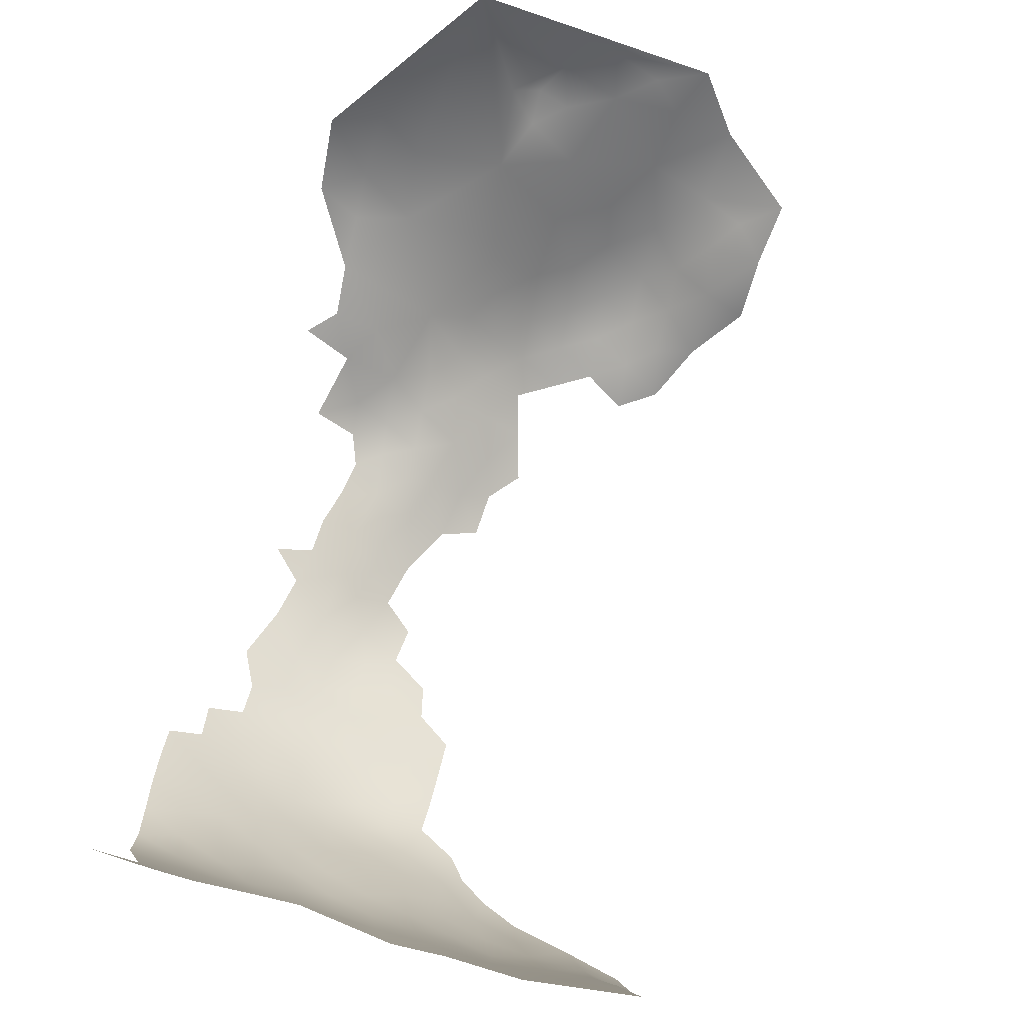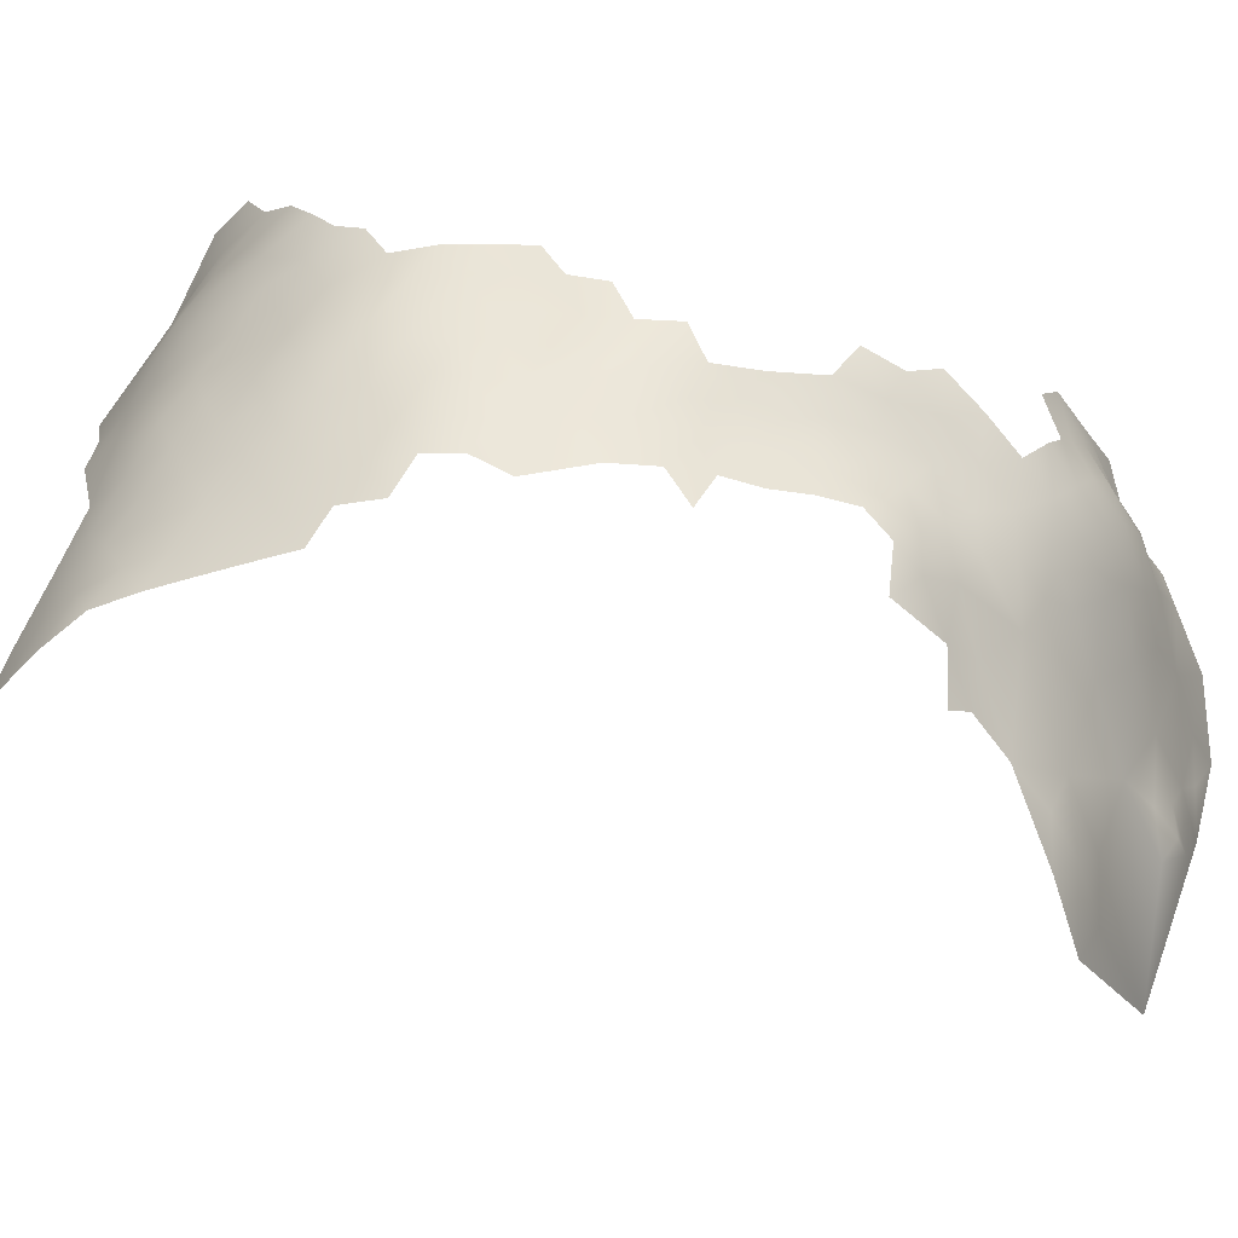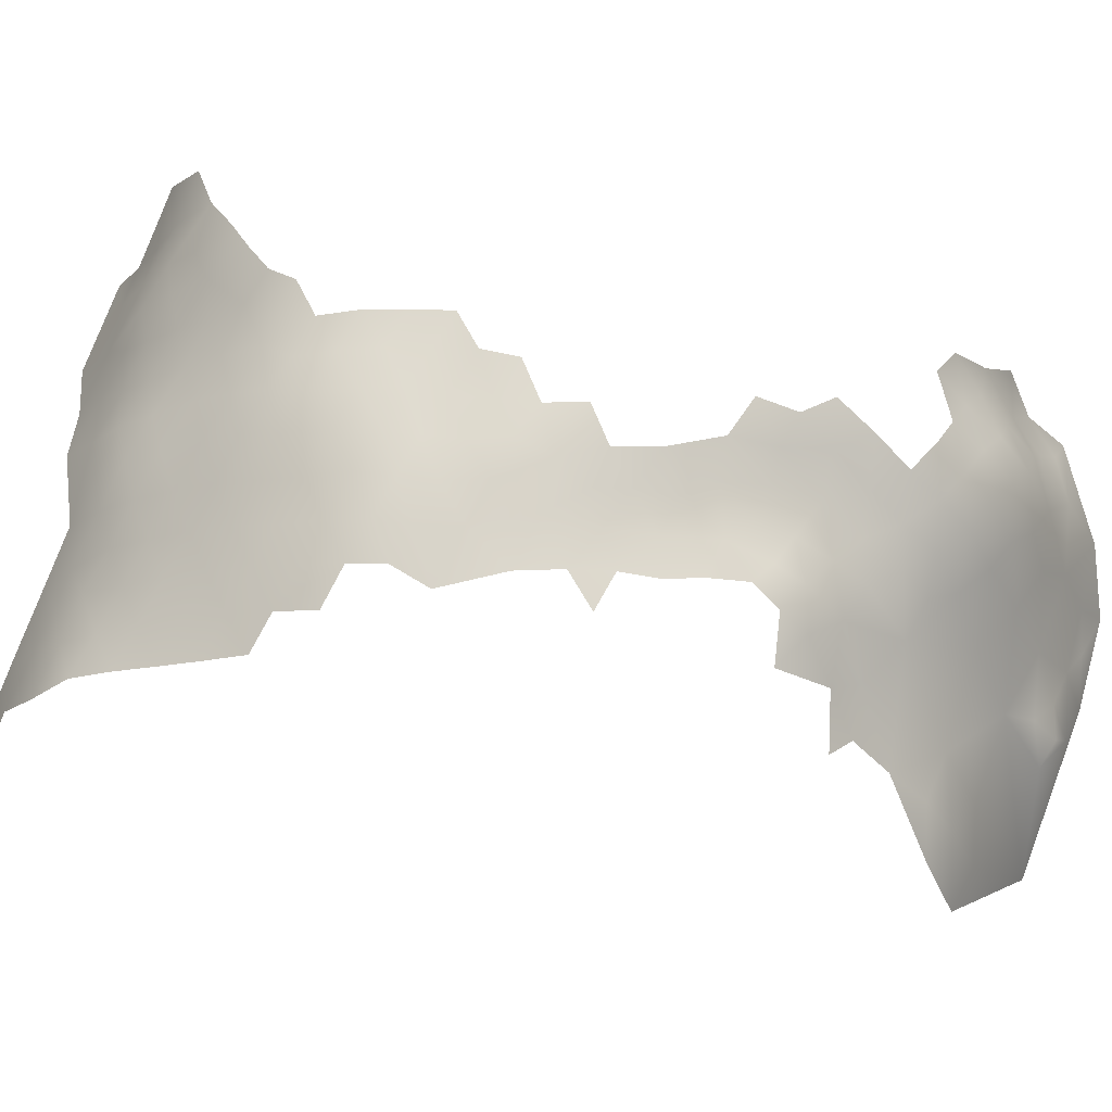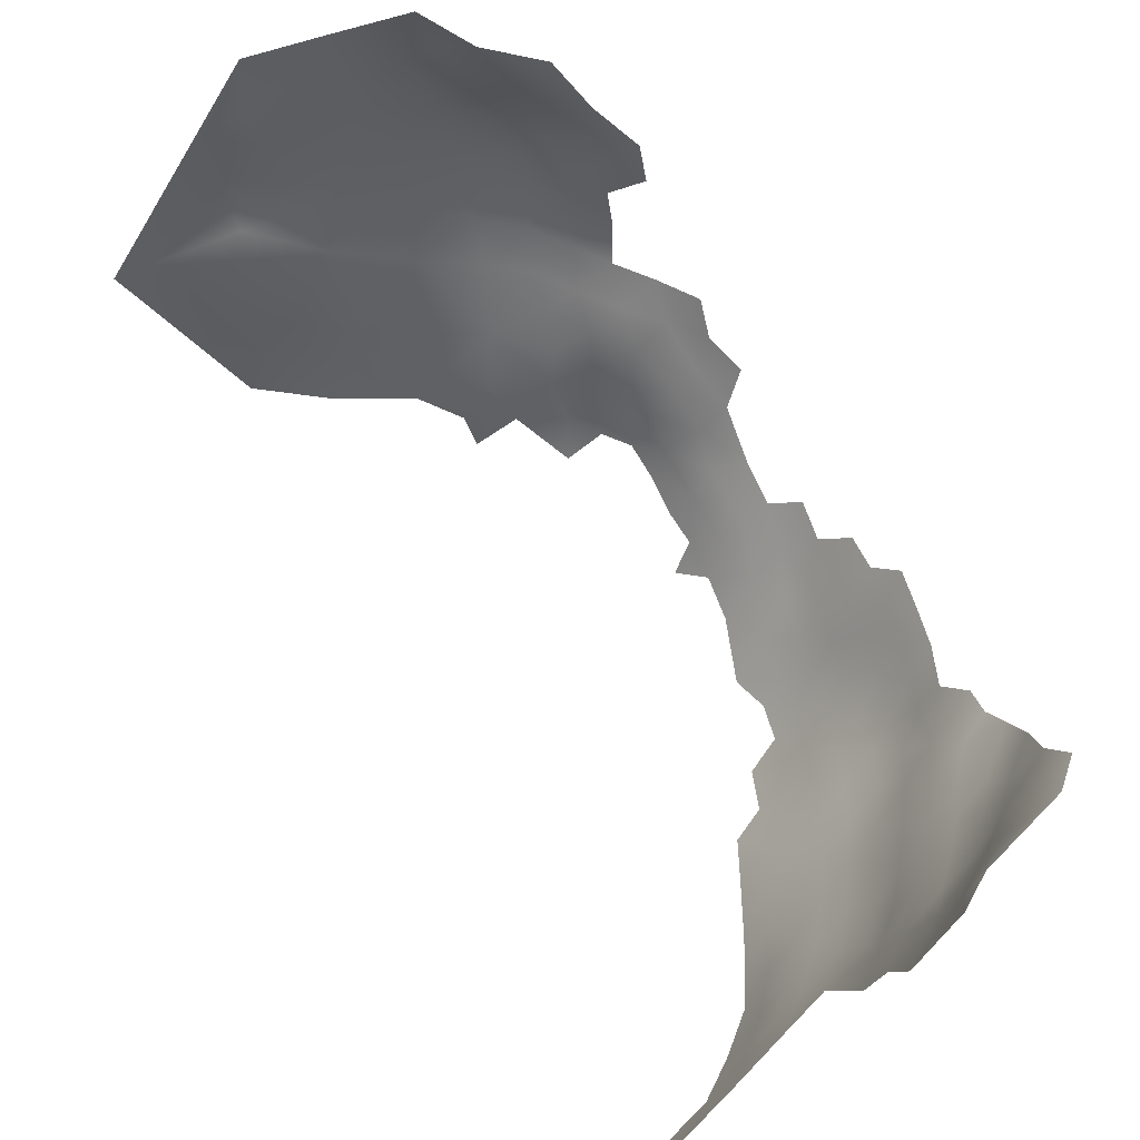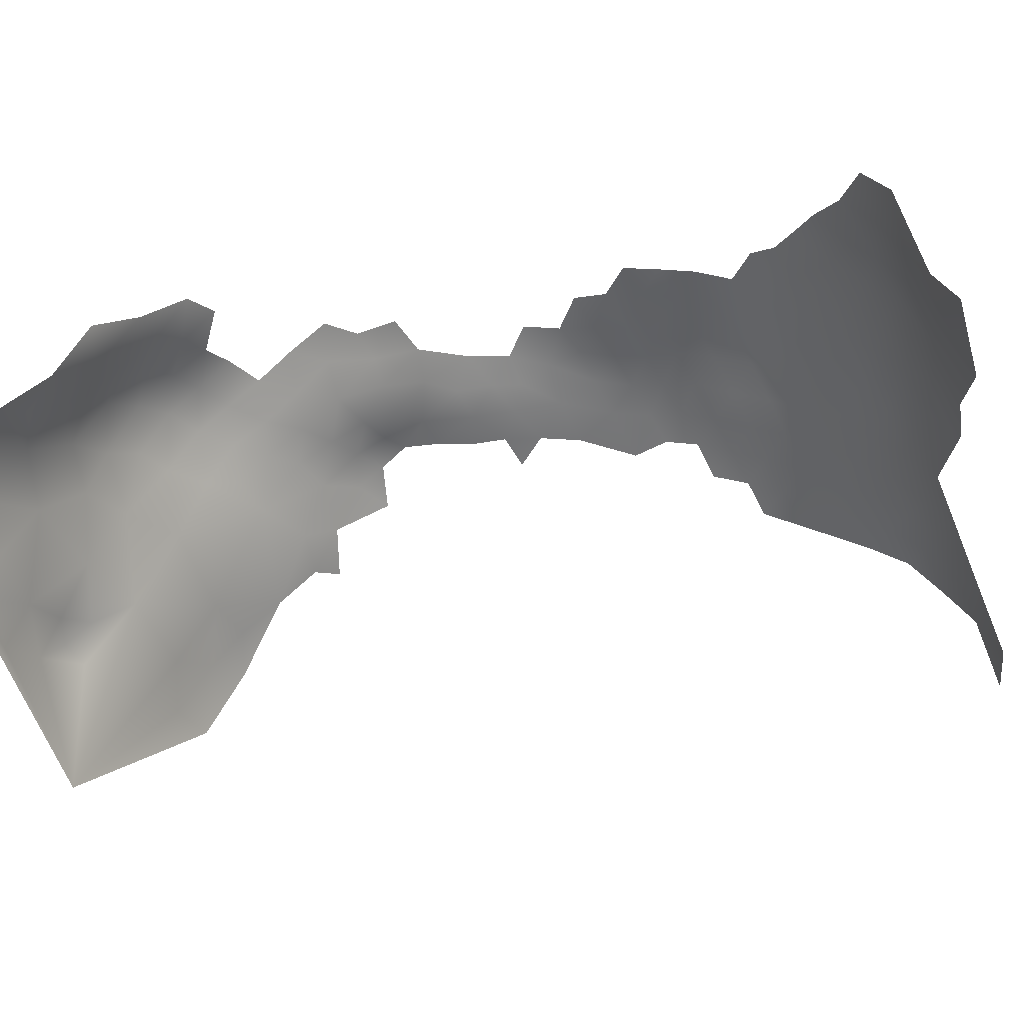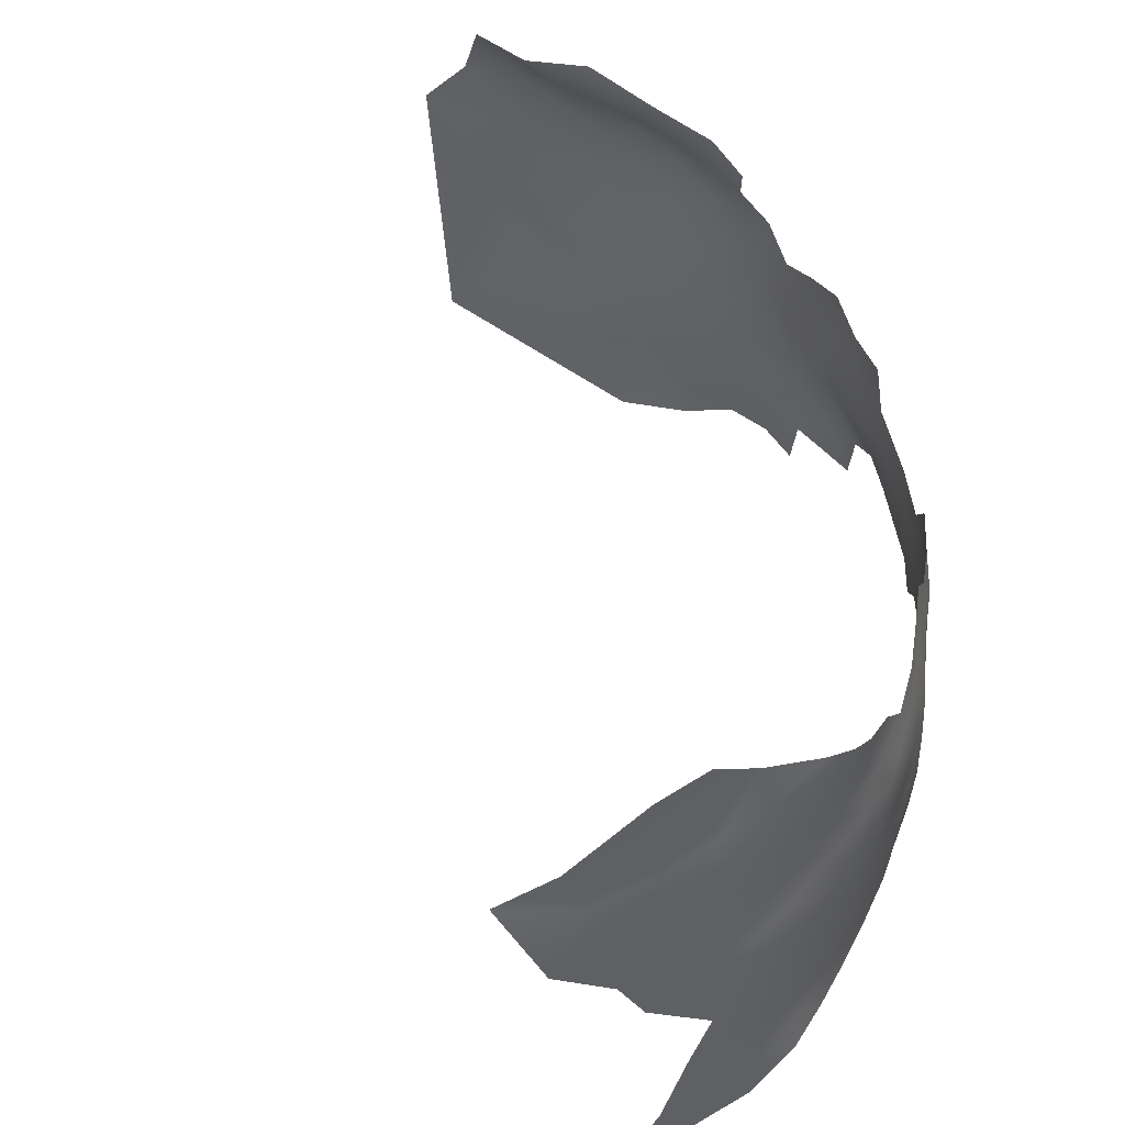
<metadata>
{"format":"obj","ext":"obj","renderer":"f3d","projection":"perspective","resolution":1024,"background":"white","views":[{"elev":-62.6,"azim":53.0,"up":"+Z"},{"elev":-33.2,"azim":-64.0,"up":"+Y"},{"elev":-12.4,"azim":-59.9,"up":"+Y"},{"elev":-35.3,"azim":134.9,"up":"+Z"},{"elev":28.5,"azim":127.3,"up":"+Y"},{"elev":65.0,"azim":-148.9,"up":"+Y"}]}
</metadata>
<code>
v -603.6 -267.2 652.9
v -603.7 -262.7 655.1
v -605.2 -266 658.2
v -601.8 -237.1 693.8
v -594.9 -255.1 714.4
v -602 -269.7 703.4
v -597.6 -237.6 703.4
v -599.7 -237.3 698.7
v -601.5 -241.8 696.7
v -599.3 -241.9 701.4
v -603.6 -241.9 691.6
v -603.4 -246.4 694.6
v -601.3 -246.5 699.4
v -603.2 -237.3 688.5
v -597.4 -242.3 706.3
v -597.4 -252.8 710.5
v -595.2 -248.8 712.9
v -597.4 -248.2 708.1
v -595.6 -243.5 710.6
v -599.3 -247.6 703.5
v -599.3 -252.9 705.8
v -598.6 -257.4 708.8
v -601.3 -252.3 701.4
v -592.5 -248.7 717.4
v -600 -262.6 706.4
v -601.1 -257.7 703.6
v -595.8 -261.2 713.2
v -592.4 -258.3 717.5
v -591.1 -253.5 719
v -608.1 -276 684
v -608.7 -276.2 678
v -608.1 -271.3 680.9
v -607.6 -271.4 686.7
v -607.6 -266.3 683.7
v -607.7 -266.3 677.8
v -608.3 -271.4 674.9
v -607.7 -266.3 671.9
v -607.1 -261.2 674.8
v -607 -266.3 665.5
v -608.3 -271.4 668.9
v -607.7 -271.5 662.6
v -609.2 -276.4 666.2
v -609.1 -276.4 672.1
v -606.6 -261.2 668.7
v -605.5 -261.3 662.3
v -606.2 -256 671.7
v -605.5 -256 665.5
v -607.3 -261.3 680.7
v -606.8 -255.9 677.8
v -603.8 -256.3 659.2
v -603.1 -251.3 697.3
v -600.9 -256.7 652.4
v -603.8 -250.7 662.5
v -604.8 -250.8 668.6
v -602.9 -245.6 665.8
v -601.2 -245.8 659.5
v -600.6 -240.5 663.3
v -598.3 -240.4 657.3
v -598.8 -246.3 653.6
v -602 -240.3 669.3
v -600.6 -234.9 667.2
v -598.7 -235 661.2
v -595.5 -240.1 651.8
v -595.1 -246.2 646.6
v -601.8 -250.8 656.7
v -605.8 -250.6 675
v -602.6 -262.6 701.4
v -606.5 -250.6 680.9
v -606.3 -251.1 686.3
v -605.6 -245.7 683.8
v -604.9 -245.3 678.2
v -603.9 -240 681.7
v -603.1 -240 675.4
v -602.5 -234.1 678.1
v -601.7 -235.1 672.3
v -604 -245.2 672.5
v -606.7 -256.3 683.2
v -606.4 -271.9 656.2
v -609 -276.6 659.9
v -604.8 -242.2 686.6
v -605.2 -246.6 689
v -607 -278.1 652.8
v -602.7 -232.4 685.3
v -606.8 -266.6 689.3
v -606.6 -271.6 692.2
v -606.8 -261.6 686.2
v -605.9 -261.6 692
v -605.9 -266.7 694.8
v -604 -266.9 699.2
v -604.6 -261.9 697.2
v -604.7 -256.2 694.9
v -605 -251.2 692.1
v -606 -256.5 688.9
v -600.3 -263 648.6
v -603.4 -271.9 649.8
v -599.8 -272 643.5
v -603 -278.4 645.5
v -603.2 -257.1 699.5
v -578.8 -246.6 730.6
v -602 -227.2 678.2
v -602.6 -230.5 681.4
v -596.5 -234.8 656.1
v -589.1 -258.1 720.7
v -585.4 -258.6 724.4
v -587 -253.3 723.5
v -591.3 -262.4 718.4
v -587.1 -263.1 722.8
v -587.6 -268.1 723.3
v -584 -267.7 727
v -590.9 -267.4 719.7
v -592.9 -272 717.9
v -594.4 -267.4 715.6
v -598 -267.8 710.8
v -580.3 -267.8 730.5
v -581.4 -263.1 727.9
v -592.6 -233 650.5
v -592 -240.1 645.7
v -581.1 -251.3 728.3
v -575.6 -251.9 732
v -552.3 -245 743.2
v -553 -238.9 741.7
v -556.7 -248.4 743.1
v -551.5 -251.1 744.4
v -547.2 -247.5 745
v -547.4 -241.9 743
v -546.6 -253.5 745.6
v -541.6 -250.6 746.4
v -542 -244.8 745.2
v -542.9 -239.6 743.2
v -535.7 -247.9 746.3
v -536.8 -242.1 744.2
v -560.6 -252.4 741.2
v -555.9 -255 742.9
v -565.1 -248.9 739.1
v -565 -255.1 737.9
v -569.6 -251.2 735.8
v -570.1 -257.1 734.5
v -565 -260.8 737.1
v -560.4 -258.5 740
v -569.2 -263.9 735.2
v -573.7 -261.8 732.7
v -573.4 -267.3 734
v -567.3 -270.5 735.4
v -564.2 -266.2 737.3
v -577.7 -260.6 729.9
v -576.1 -256.2 731.1
v -557.1 -271.3 738.5
v -559.9 -263.7 739.6
v -555.3 -260.8 741.7
v -544.1 -261.1 744.1
v -569.8 -245.3 736.4
v -574 -247.8 733.8
v -568.1 -285.4 733.7
v -600.7 -229.6 671.3
v -600.3 -223.2 674.2
v -598 -224.8 667.3
v -598.5 -229.6 664.4
v -598.1 -278.5 638.6
v -601.1 -286.1 639.9
v -530.8 -239.5 742.7
v -531.2 -244.7 745.4
v -539.6 -235.3 742.7
v -568.4 -278.1 734.2
v -573.2 -272.7 733.9
v -595.3 -224.5 661.3
v -595.6 -218 667.7
v -592.4 -212.1 663.1
v -591.9 -225.1 654.8
v -588.4 -219.6 653.6
v -583.8 -219.3 647.5
v -587.1 -225.2 647.7
v -596.2 -229.9 658.1
v -579.4 -219.4 640.8
v -577.3 -270.6 732.4
v -563.6 -283.3 734.6
v -581.5 -256.6 727.6
v -548.2 -235.5 742.2
v -586.3 -232.5 641
v -577.1 -265.4 731.8
v -534.7 -255.1 746.1
v -528.3 -251.1 746
v -529.3 -258.8 745.3
v -520.4 -257.6 745
v -520 -248.4 745.6
v -511.8 -260.5 743.9
v -510.1 -251.7 745.4
v -515.2 -269 742.7
v -504.6 -260.5 743.8
v -535.4 -264.3 744
v -525.3 -243.3 744.1
v -550.8 -257.6 744.2
v -540.3 -257.3 745.6
v -549.7 -264.9 742
v -554.6 -266.2 740.4
v -592.1 -218.1 660.1
v -589.1 -212 656.6
v -577.2 -276.9 731.6
v -562.7 -276.9 735.4
v -557.5 -286.3 736.3
v -526.7 -268.2 743.4
v -520.5 -273.8 742.8
v -515.8 -277.7 742.4
v -520.9 -278.4 743
v -509.7 -273.2 742.3
v -525.3 -276.4 741.9
v -522.8 -281.9 741.4
v -509.5 -265.9 742.8
v -542.6 -270.1 741.5
v -532.7 -276.6 740.9
v -550.9 -289.1 738
v -550.1 -295.8 737.4
v -540.5 -300.6 736.4
v -544.9 -291.9 738.6
v -546.6 -282.8 738.9
v -536.1 -295.1 737.6
v -537.9 -287.9 738.8
v -513.7 -239.1 743
v -519.7 -242.1 744
v -521.8 -237 741.5
v -530.5 -233.2 742.5
v -512.8 -294.5 734.9
f 103 28 106
f 10 7 8
f 81 80 70
f 109 114 115
f 142 141 179
f 107 103 106
f 26 98 67
f 104 103 107
f 15 7 10
f 90 67 98
f 29 28 103
f 21 20 23
f 9 11 12
f 9 10 8
f 9 13 10
f 21 18 20
f 174 179 114
f 174 142 179
f 92 91 51
f 12 13 9
f 142 140 141
f 92 51 12
f 16 17 18
f 25 26 67
f 25 22 26
f 51 13 12
f 1 3 2
f 149 139 148
f 9 8 4
f 145 179 141
f 111 110 112
f 164 174 197
f 87 88 90
f 126 124 123
f 86 34 84
f 16 18 21
f 105 29 103
f 22 21 26
f 22 16 21
f 19 18 17
f 33 32 30
f 84 88 87
f 26 23 98
f 26 21 23
f 81 11 80
f 48 34 86
f 90 89 67
f 90 88 89
f 4 11 9
f 14 11 4
f 14 80 11
f 43 31 36
f 43 40 42
f 33 84 34
f 33 34 32
f 115 179 145
f 115 114 179
f 85 84 33
f 85 88 84
f 36 40 43
f 38 37 35
f 36 32 35
f 38 35 48
f 86 84 87
f 120 124 125
f 36 35 37
f 36 37 40
f 32 36 31
f 81 92 12
f 81 12 11
f 35 32 34
f 35 34 48
f 44 47 45
f 72 70 80
f 72 71 70
f 44 37 38
f 44 38 46
f 87 93 86
f 47 44 46
f 137 138 135
f 54 55 53
f 191 133 149
f 49 48 77
f 70 69 81
f 70 68 69
f 78 79 41
f 71 68 70
f 69 92 81
f 136 137 135
f 105 103 104
f 131 130 161
f 144 138 140
f 45 39 44
f 38 48 49
f 5 28 29
f 86 77 48
f 86 93 77
f 73 76 71
f 73 71 72
f 66 68 71
f 39 40 37
f 39 37 44
f 60 57 55
f 27 28 5
f 49 66 46
f 49 46 38
f 135 138 139
f 41 42 40
f 41 40 39
f 54 47 46
f 154 61 75
f 201 205 203
f 164 142 174
f 68 66 49
f 151 152 136
f 121 120 125
f 66 71 76
f 136 135 134
f 31 30 32
f 77 93 69
f 123 124 120
f 74 73 72
f 127 128 124
f 127 124 126
f 68 77 69
f 68 49 77
f 123 191 126
f 123 133 191
f 146 145 141
f 132 134 135
f 128 125 124
f 128 129 125
f 53 47 54
f 42 41 79
f 122 123 120
f 56 53 55
f 160 131 161
f 23 13 51
f 23 20 13
f 134 151 136
f 206 203 205
f 119 99 118
f 119 152 99
f 50 45 47
f 202 201 203
f 62 61 157
f 50 47 53
f 73 60 76
f 10 13 20
f 56 55 57
f 59 65 56
f 15 18 19
f 58 59 56
f 75 73 74
f 58 56 57
f 132 135 139
f 62 172 102
f 62 157 172
f 91 90 98
f 190 160 161
f 182 181 180
f 204 187 202
f 154 157 61
f 148 139 138
f 148 138 144
f 143 144 140
f 98 51 91
f 98 23 51
f 66 54 46
f 92 69 93
f 63 59 58
f 91 87 90
f 146 141 137
f 219 190 218
f 91 92 93
f 91 93 87
f 165 172 157
f 65 53 56
f 65 50 53
f 27 113 112
f 165 157 156
f 133 139 149
f 133 132 139
f 156 157 154
f 107 110 108
f 107 106 110
f 112 110 106
f 163 143 164
f 58 57 62
f 137 140 138
f 137 141 140
f 122 132 133
f 122 133 123
f 201 202 187
f 5 17 16
f 207 187 204
f 102 58 62
f 75 61 60
f 75 60 73
f 130 131 128
f 130 128 127
f 177 121 125
f 177 125 129
f 146 176 145
f 213 216 214
f 147 148 144
f 61 57 60
f 61 62 57
f 143 140 142
f 143 142 164
f 146 119 118
f 146 118 176
f 131 129 128
f 15 10 20
f 15 20 18
f 94 1 2
f 5 16 22
f 5 22 27
f 214 210 213
f 52 50 65
f 97 95 96
f 27 106 28
f 27 112 106
f 78 3 1
f 211 213 210
f 176 104 115
f 176 115 145
f 107 108 109
f 97 82 95
f 76 60 55
f 95 78 1
f 95 82 78
f 198 143 163
f 168 172 165
f 6 67 89
f 76 54 66
f 76 55 54
f 102 63 58
f 102 116 63
f 196 195 167
f 117 63 116
f 100 155 154
f 82 79 78
f 155 156 154
f 194 148 147
f 194 149 148
f 166 167 195
f 162 129 131
f 176 105 104
f 74 83 101
f 64 63 117
f 64 59 63
f 181 130 180
f 181 161 130
f 100 74 101
f 136 152 119
f 72 80 14
f 5 29 24
f 5 24 17
f 196 169 195
f 52 94 2
f 25 67 6
f 163 175 198
f 166 165 156
f 166 195 165
f 150 126 191
f 192 126 150
f 192 127 126
f 25 27 22
f 25 113 27
f 193 150 191
f 107 115 104
f 107 109 115
f 219 218 217
f 45 2 3
f 193 149 194
f 193 191 149
f 158 97 96
f 162 177 129
f 163 153 175
f 119 146 137
f 119 137 136
f 184 218 190
f 118 105 176
f 39 45 3
f 50 2 45
f 50 52 2
f 171 169 170
f 171 168 169
f 180 127 192
f 180 130 127
f 200 209 205
f 200 205 201
f 41 39 3
f 41 3 78
f 154 75 74
f 154 74 100
f 183 184 181
f 183 181 182
f 219 160 190
f 219 220 160
f 147 144 143
f 147 143 198
f 185 187 207
f 72 83 74
f 72 14 83
f 94 95 1
f 189 209 200
f 189 208 209
f 215 216 213
f 116 102 172
f 116 172 168
f 195 168 165
f 195 169 168
f 159 97 158
f 6 113 25
f 181 190 161
f 181 184 190
f 162 131 160
f 189 182 180
f 189 180 192
f 171 116 168
f 189 192 150
f 96 95 94
f 208 189 150
f 208 150 193
f 200 182 189
f 166 156 155
f 163 164 197
f 185 188 186
f 52 65 59
f 220 162 160
f 212 215 213
f 212 213 211
f 198 175 199
f 178 116 171
f 178 117 116
f 183 186 184
f 183 185 186
f 214 199 210
f 193 194 147
f 206 202 203
f 171 170 173
f 184 217 218
f 211 210 199
f 196 170 169
f 64 52 59
f 186 217 184
f 209 206 205
f 188 185 207
f 200 201 187
f 183 182 200
f 178 171 173
f 183 187 185
f 183 200 187
f 209 208 214
f 209 214 216
f 221 202 206
f 221 204 202
f 221 215 212
f 221 216 215
f 221 206 209
f 221 209 216
f 204 188 207
f 204 221 188
f 199 147 198
f 147 208 193
f 214 147 199
f 214 208 147

</code>
